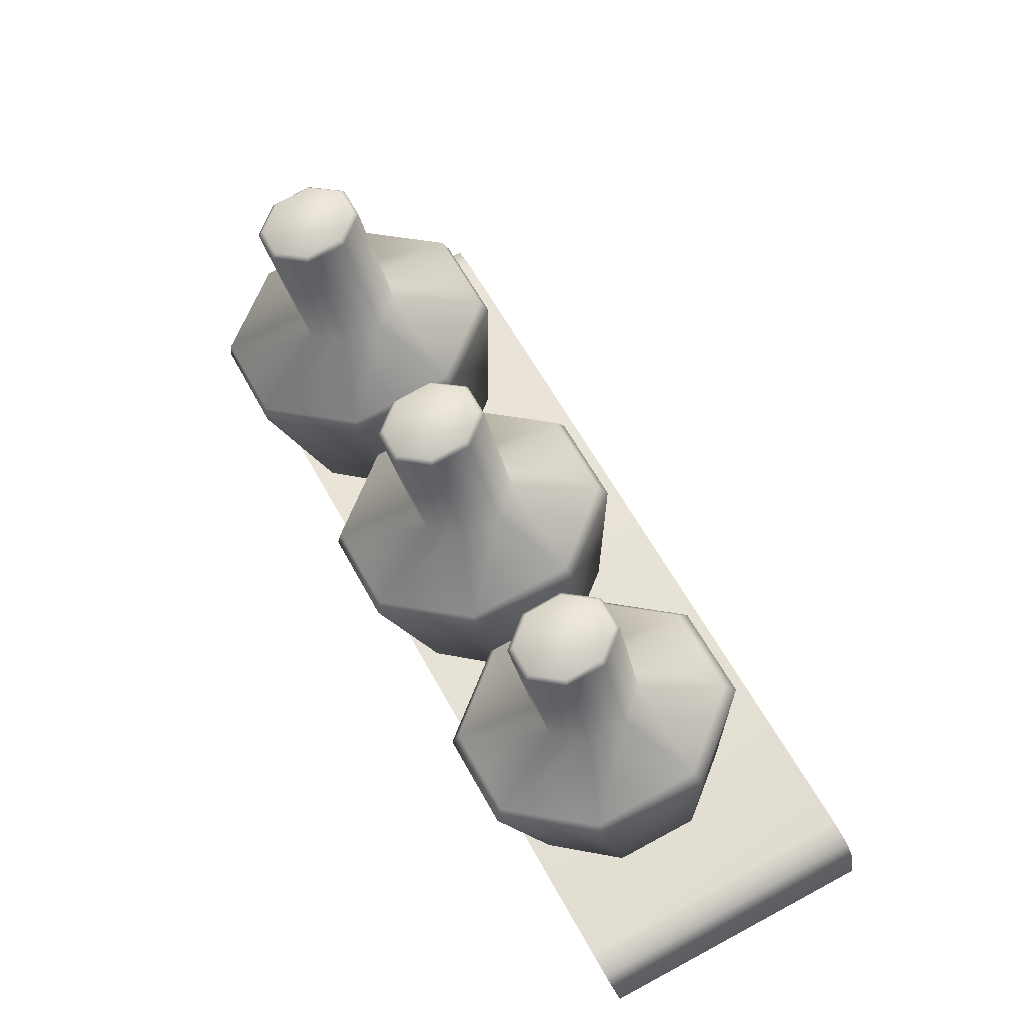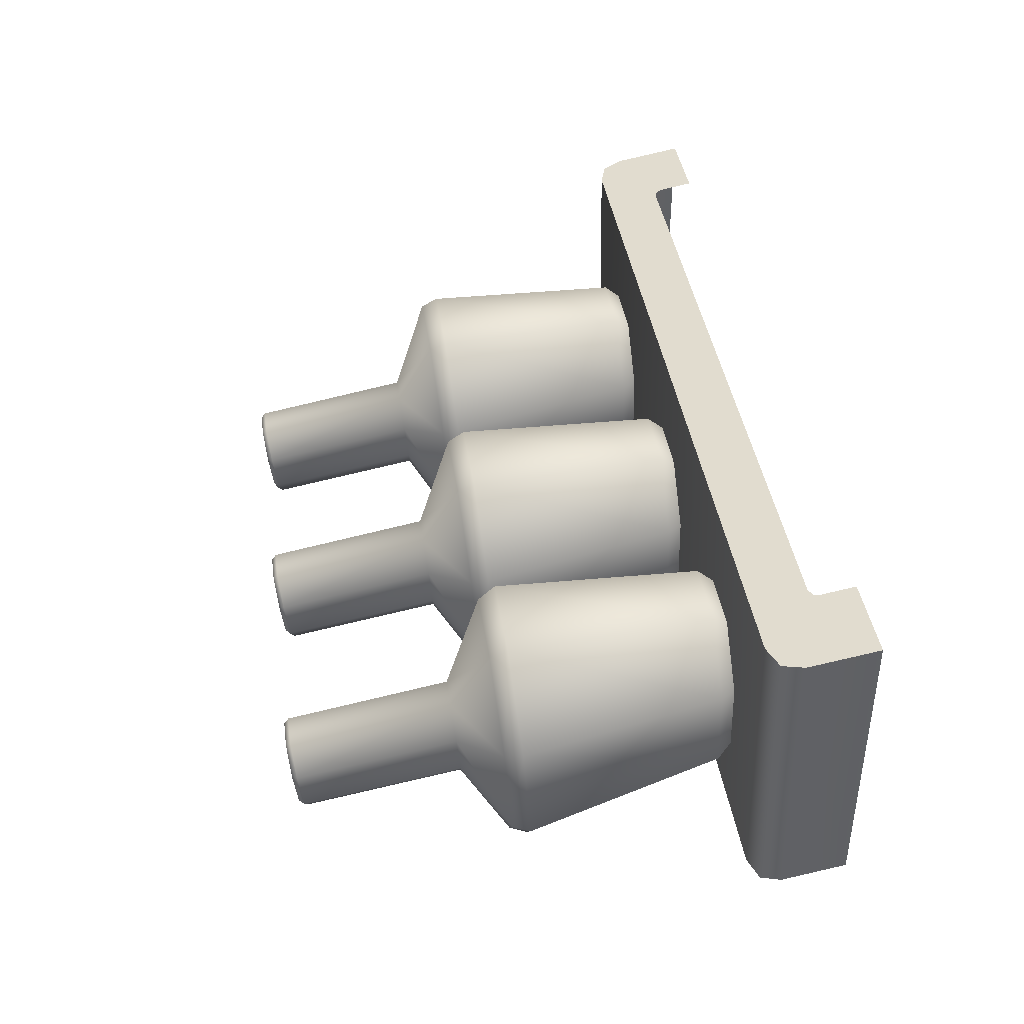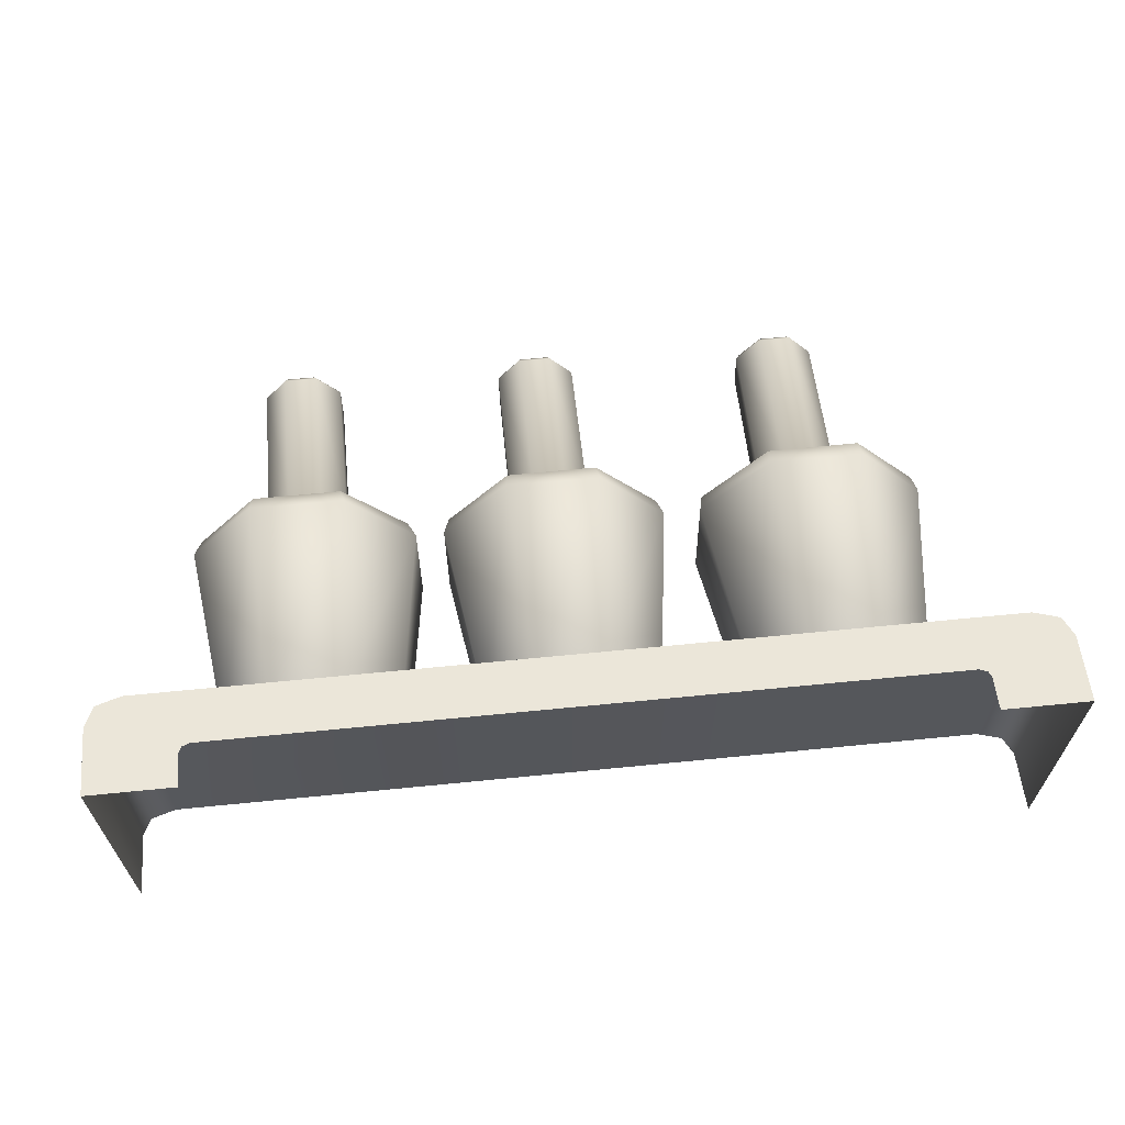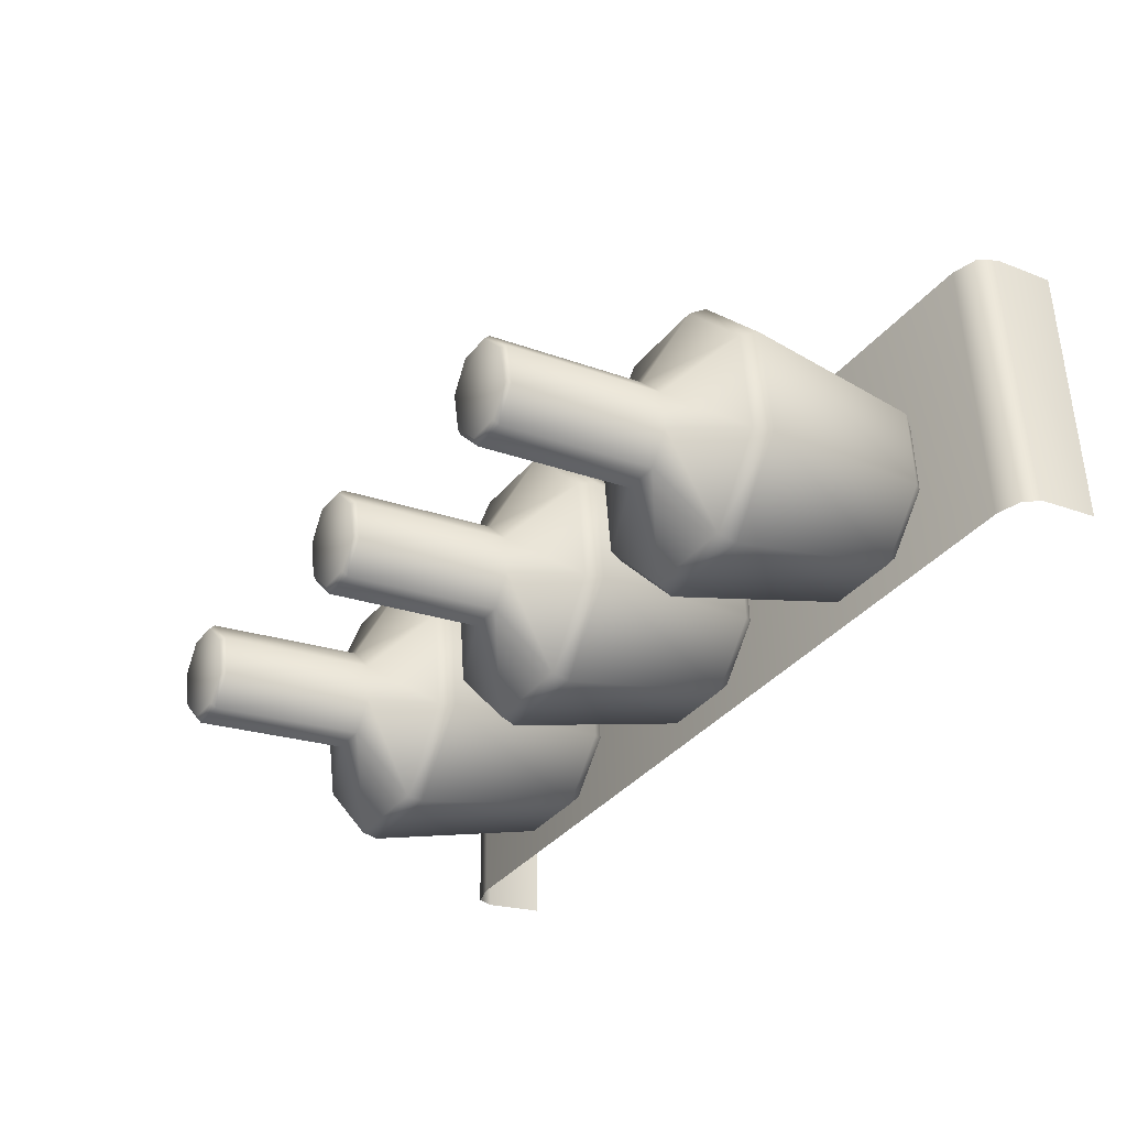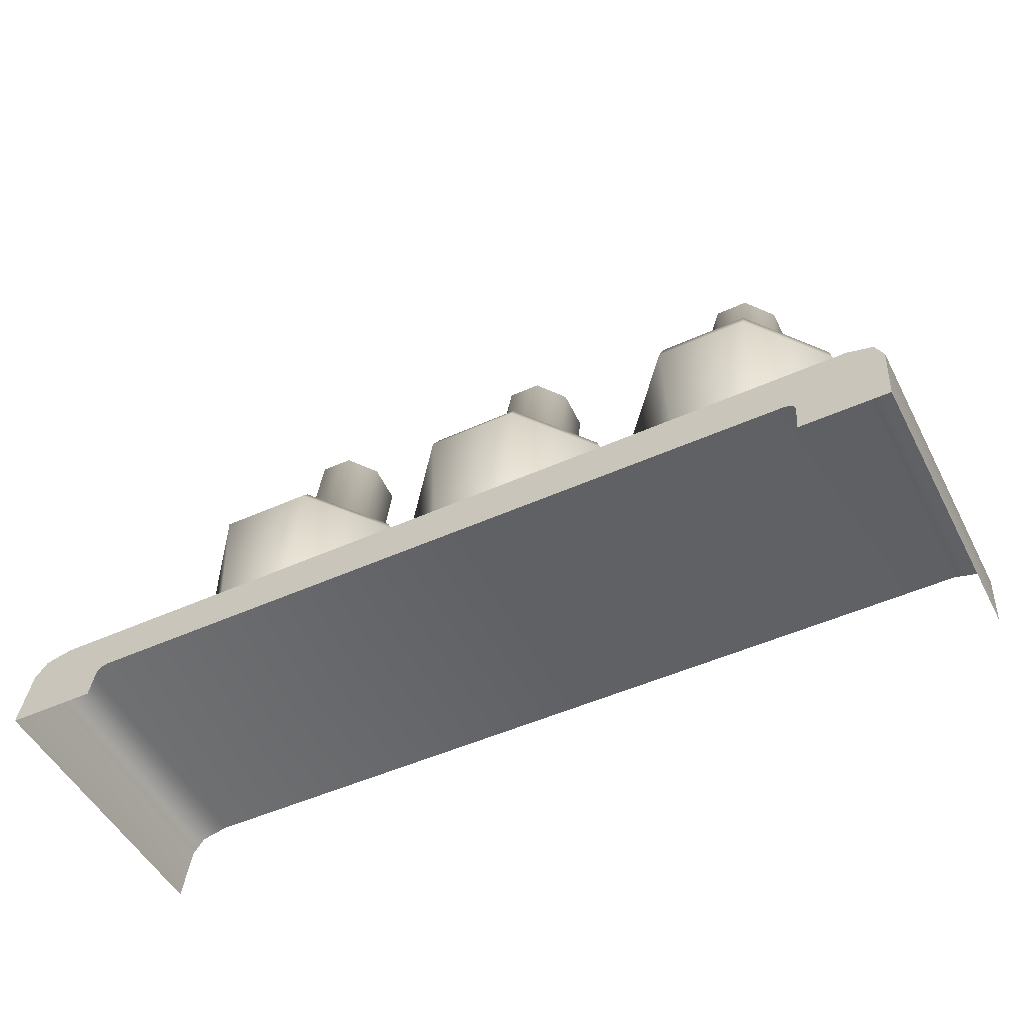
<metadata>
{"format":"obj","ext":"obj","renderer":"f3d","projection":"perspective","resolution":1024,"background":"white","views":[{"elev":61.5,"azim":-118.7,"up":"+Y"},{"elev":40.3,"azim":-98.2,"up":"+Z"},{"elev":64.6,"azim":-5.7,"up":"+Z"},{"elev":-37.4,"azim":-124.4,"up":"+Z"},{"elev":-49.4,"azim":26.5,"up":"+Y"}]}
</metadata>
<code>
g obj_bar_champagne
v -0.3607 1.319 -0.2364
v -0.3792 1.291 -0.3599
v -0.3791 1.294 -0.2412
v -0.3609 1.315 -0.3733
v -0.4494 1.289 -0.4437
v -0.3188 1.626 -0.4507
v -0.3186 1.639 -0.2724
v -0.3306 1.667 -0.284
v -0.4418 1.312 -0.47
v -0.5484 1.289 -0.4435
v -0.4246 1.617 -0.5766
v -0.3308 1.654 -0.4502
v -0.5561 1.312 -0.4698
v -0.6184 1.291 -0.3595
v -0.6368 1.315 -0.3728
v -0.6792 1.626 -0.4501
v -0.5738 1.617 -0.5763
v -0.4294 1.645 -0.5675
v -0.5686 1.645 -0.5672
v -0.6669 1.654 -0.4496
v -0.5635 1.726 -0.4115
v -0.4337 1.726 -0.4117
v -0.4337 1.731 -0.3476
v -0.4342 1.991 -0.3946
v -0.4718 1.722 -0.457
v -0.5255 1.722 -0.4569
v -0.4343 1.983 -0.458
v -0.5253 1.977 -0.5027
v -0.563 1.983 -0.4578
v -0.5572 1.991 -0.455
v -0.5232 1.986 -0.4955
v -0.472 1.977 -0.5028
v -0.475 1.986 -0.4956
v -0.4409 1.991 -0.4552
v -0.4408 1.998 -0.3979
v -0.6368 1.315 -0.3728
v -0.6182 1.294 -0.2408
v -0.6184 1.291 -0.3595
v -0.6366 1.319 -0.2359
v -0.5481 1.296 -0.157
v -0.679 1.639 -0.2718
v -0.6792 1.626 -0.4501
v -0.6669 1.654 -0.4496
v -0.5557 1.321 -0.1393
v -0.449 1.296 -0.1571
v -0.5733 1.648 -0.1459
v -0.6667 1.667 -0.2834
v -0.4414 1.321 -0.1395
v -0.3791 1.294 -0.2412
v -0.3607 1.319 -0.2364
v -0.3186 1.639 -0.2724
v -0.424 1.648 -0.1462
v -0.5681 1.676 -0.1661
v -0.4289 1.676 -0.1663
v -0.3306 1.667 -0.284
v -0.4337 1.731 -0.3476
v -0.5634 1.731 -0.3474
v -0.5635 1.726 -0.4115
v -0.563 1.983 -0.4578
v -0.5254 1.735 -0.3021
v -0.4716 1.735 -0.3022
v -0.5629 1.991 -0.3943
v -0.4718 1.996 -0.3497
v -0.4342 1.991 -0.3946
v -0.4408 1.998 -0.3979
v -0.4748 2.003 -0.3573
v -0.5251 1.996 -0.3496
v -0.523 2.003 -0.3572
v -0.5571 1.998 -0.3977
v -0.5572 1.991 -0.455
v -0.4408 1.998 -0.3979
v -0.475 1.986 -0.4956
v -0.4409 1.991 -0.4552
v -0.523 2.003 -0.3572
v -0.4748 2.003 -0.3573
v -0.5572 1.991 -0.455
v -0.5232 1.986 -0.4955
v -0.5571 1.998 -0.3977
v 0.4666 1.319 -0.2354
v 0.4488 1.291 -0.359
v 0.4483 1.294 -0.2403
v 0.4672 1.315 -0.3723
v 0.3791 1.289 -0.4433
v 0.5093 1.627 -0.4493
v 0.5086 1.639 -0.2711
v 0.5027 1.667 -0.2797
v 0.3868 1.312 -0.4696
v 0.28 1.289 -0.4439
v 0.4043 1.617 -0.576
v 0.5034 1.654 -0.4518
v 0.2725 1.312 -0.4702
v 0.2096 1.291 -0.3604
v 0.1913 1.315 -0.3739
v 0.1489 1.626 -0.4514
v 0.255 1.617 -0.5769
v 0.4019 1.645 -0.5742
v 0.2577 1.645 -0.575
v 0.1552 1.654 -0.4539
v 0.2644 1.726 -0.412
v 0.3941 1.726 -0.4112
v 0.3939 1.731 -0.3471
v 0.3933 1.991 -0.3941
v 0.3563 1.722 -0.4568
v 0.3026 1.722 -0.4571
v 0.3936 1.983 -0.4575
v 0.3028 1.977 -0.5029
v 0.2649 1.983 -0.4582
v 0.2707 1.991 -0.4554
v 0.3049 1.986 -0.4957
v 0.3561 1.977 -0.5026
v 0.3531 1.986 -0.4955
v 0.387 1.991 -0.4547
v 0.3867 1.998 -0.3974
v 0.1913 1.315 -0.3739
v 0.2091 1.294 -0.2417
v 0.2096 1.291 -0.3604
v 0.1907 1.319 -0.237
v 0.2789 1.296 -0.1573
v 0.1482 1.639 -0.2731
v 0.1489 1.626 -0.4514
v 0.1552 1.654 -0.4539
v 0.2711 1.321 -0.1397
v 0.3779 1.296 -0.1568
v 0.2533 1.648 -0.1465
v 0.1545 1.667 -0.2817
v 0.3854 1.321 -0.139
v 0.4483 1.294 -0.2403
v 0.4666 1.319 -0.2354
v 0.5086 1.639 -0.2711
v 0.4025 1.649 -0.1456
v 0.256 1.677 -0.1594
v 0.4002 1.677 -0.1586
v 0.5027 1.667 -0.2797
v 0.3939 1.731 -0.3471
v 0.2641 1.731 -0.3479
v 0.2644 1.726 -0.412
v 0.2649 1.983 -0.4582
v 0.3019 1.735 -0.3023
v 0.3557 1.735 -0.302
v 0.2647 1.991 -0.3948
v 0.3555 1.996 -0.3495
v 0.3933 1.991 -0.3941
v 0.3867 1.998 -0.3974
v 0.3525 2.003 -0.3571
v 0.3022 1.996 -0.3498
v 0.3043 2.003 -0.3574
v 0.2704 1.998 -0.3981
v 0.2707 1.991 -0.4554
v 0.3867 1.998 -0.3974
v 0.3531 1.986 -0.4955
v 0.387 1.991 -0.4547
v 0.3043 2.003 -0.3574
v 0.3525 2.003 -0.3571
v 0.2707 1.991 -0.4554
v 0.3049 1.986 -0.4957
v 0.2704 1.998 -0.3981
v 0.04559 1.319 -0.2358
v 0.02748 1.291 -0.3594
v 0.02726 1.294 -0.2406
v 0.04585 1.315 -0.3727
v -0.04241 1.289 -0.4435
v 0.08796 1.626 -0.4499
v 0.08762 1.639 -0.2716
v 0.07865 1.667 -0.2817
v -0.03477 1.312 -0.4697
v -0.1415 1.289 -0.4438
v -0.01736 1.617 -0.5762
v 0.07898 1.654 -0.4509
v -0.1491 1.312 -0.4701
v -0.2117 1.291 -0.36
v -0.2301 1.315 -0.3735
v -0.2724 1.626 -0.4509
v -0.1666 1.617 -0.5766
v -0.02099 1.645 -0.5708
v -0.1627 1.645 -0.5712
v -0.2631 1.654 -0.4518
v -0.1569 1.726 -0.4118
v -0.02712 1.726 -0.4114
v -0.02725 1.731 -0.3473
v -0.0278 1.991 -0.3943
v -0.06504 1.722 -0.4568
v -0.1188 1.722 -0.457
v -0.02768 1.983 -0.4577
v -0.1186 1.977 -0.5028
v -0.1563 1.983 -0.458
v -0.1506 1.991 -0.4552
v -0.1164 1.986 -0.4957
v -0.06528 1.977 -0.5026
v -0.06826 1.986 -0.4955
v -0.03428 1.991 -0.4549
v -0.03439 1.998 -0.3976
v -0.2301 1.315 -0.3735
v -0.2119 1.294 -0.2413
v -0.2117 1.291 -0.36
v -0.2303 1.319 -0.2366
v -0.142 1.296 -0.1572
v -0.2728 1.639 -0.2726
v -0.2724 1.626 -0.4509
v -0.2631 1.654 -0.4518
v -0.1497 1.321 -0.1395
v -0.04296 1.296 -0.1569
v -0.1675 1.648 -0.1463
v -0.2634 1.667 -0.2827
v -0.03541 1.321 -0.1392
v 0.02726 1.294 -0.2406
v 0.04559 1.319 -0.2358
v 0.08762 1.639 -0.2716
v -0.01818 1.648 -0.1458
v -0.1635 1.676 -0.1628
v -0.02178 1.676 -0.1624
v 0.07865 1.667 -0.2817
v -0.02725 1.731 -0.3473
v -0.157 1.731 -0.3477
v -0.1569 1.726 -0.4118
v -0.1563 1.983 -0.458
v -0.1191 1.735 -0.3022
v -0.06533 1.735 -0.3021
v -0.1565 1.991 -0.3946
v -0.06557 1.996 -0.3495
v -0.0278 1.991 -0.3943
v -0.03439 1.998 -0.3976
v -0.06853 2.003 -0.3572
v -0.1189 1.996 -0.3497
v -0.1167 2.003 -0.3573
v -0.1507 1.998 -0.3979
v -0.1506 1.991 -0.4552
v -0.03439 1.998 -0.3976
v -0.06826 1.986 -0.4955
v -0.03428 1.991 -0.4549
v -0.1167 2.003 -0.3573
v -0.06853 2.003 -0.3572
v -0.1506 1.991 -0.4552
v -0.1164 1.986 -0.4957
v -0.1507 1.998 -0.3979
v -0.8056 1.14 -0.4661
v -0.8055 1.251 -0.00966
v -0.8056 1.14 0.0099
v -0.8055 1.243 -0.4852
v -0.7915 1.284 -0.01546
v -0.7915 1.274 -0.4908
v -0.7514 1.297 -0.01779
v -0.7514 1.287 -0.4931
v -0.0854 1.297 -0.01779
v -0.0854 1.287 -0.4931
v -0.8055 1.251 -0.00966
v -0.6695 1.14 0.0099
v -0.8056 1.14 0.0099
v -0.6695 1.194 0.0003
v -0.7915 1.284 -0.01546
v -0.6656 1.204 -0.00143
v -0.6537 1.209 -0.002304
v -0.7514 1.297 -0.01779
v -0.0854 1.297 -0.01779
v -0.0854 1.209 -0.002304
v 0.6348 1.251 -0.00966
v 0.6348 1.14 -0.4661
v 0.6348 1.14 0.0099
v 0.6348 1.243 -0.4852
v 0.6207 1.284 -0.01546
v 0.6207 1.274 -0.4908
v 0.5806 1.297 -0.01779
v 0.5806 1.287 -0.4931
v -0.0854 1.297 -0.01779
v -0.0854 1.287 -0.4931
v 0.4987 1.14 0.0099
v 0.6348 1.251 -0.00966
v 0.6348 1.14 0.0099
v 0.4987 1.194 0.0003
v 0.6207 1.284 -0.01546
v 0.4948 1.204 -0.00143
v 0.4829 1.209 -0.002304
v 0.5806 1.297 -0.01779
v -0.0854 1.297 -0.01779
v -0.0854 1.209 -0.002304
g obj_bar_champagne_0
f 3 2 1
f 4 1 2
f 2 5 4
f 4 6 1
f 7 1 6
f 7 6 8
f 9 4 5
f 5 10 9
f 6 4 11
f 9 11 4
f 12 8 6
f 6 11 12
f 13 9 10
f 10 14 13
f 15 13 14
f 15 16 13
f 13 17 9
f 11 9 17
f 17 13 16
f 11 17 18
f 18 12 11
f 17 16 19
f 19 18 17
f 20 19 16
f 20 21 19
f 12 22 8
f 23 8 22
f 23 22 24
f 18 25 12
f 22 12 25
f 19 26 18
f 26 19 21
f 25 18 26
f 27 24 22
f 22 25 27
f 26 21 28
f 29 28 21
f 29 30 28
f 31 28 30
f 25 26 32
f 28 32 26
f 28 31 32
f 32 27 25
f 33 32 31
f 32 33 27
f 34 27 33
f 27 34 24
f 35 24 34
f 38 37 36
f 39 36 37
f 37 40 39
f 39 41 36
f 42 36 41
f 42 41 43
f 44 39 40
f 40 45 44
f 41 39 46
f 44 46 39
f 47 43 41
f 41 46 47
f 48 44 45
f 45 49 48
f 50 48 49
f 50 51 48
f 48 52 44
f 46 44 52
f 52 48 51
f 46 52 53
f 53 47 46
f 52 51 54
f 54 53 52
f 55 54 51
f 55 56 54
f 47 57 43
f 58 43 57
f 58 57 59
f 53 60 47
f 57 47 60
f 54 61 53
f 61 54 56
f 60 53 61
f 62 59 57
f 57 60 62
f 61 56 63
f 64 63 56
f 64 65 63
f 66 63 65
f 60 61 67
f 63 67 61
f 63 66 67
f 67 62 60
f 68 67 66
f 67 68 62
f 69 62 68
f 62 69 59
f 70 59 69
f 73 72 71
f 72 74 71
f 71 74 75
f 76 74 72
f 77 76 72
f 78 74 76
f 81 80 79
f 82 79 80
f 80 83 82
f 82 84 79
f 85 79 84
f 85 84 86
f 87 82 83
f 83 88 87
f 84 82 89
f 87 89 82
f 90 86 84
f 84 89 90
f 91 87 88
f 88 92 91
f 93 91 92
f 93 94 91
f 91 95 87
f 89 87 95
f 95 91 94
f 89 95 96
f 96 90 89
f 95 94 97
f 97 96 95
f 98 97 94
f 98 99 97
f 90 100 86
f 101 86 100
f 101 100 102
f 96 103 90
f 100 90 103
f 97 104 96
f 104 97 99
f 103 96 104
f 105 102 100
f 100 103 105
f 104 99 106
f 107 106 99
f 107 108 106
f 109 106 108
f 103 104 110
f 106 110 104
f 106 109 110
f 110 105 103
f 111 110 109
f 110 111 105
f 112 105 111
f 105 112 102
f 113 102 112
f 116 115 114
f 117 114 115
f 115 118 117
f 117 119 114
f 120 114 119
f 120 119 121
f 122 117 118
f 118 123 122
f 119 117 124
f 122 124 117
f 125 121 119
f 119 124 125
f 126 122 123
f 123 127 126
f 128 126 127
f 128 129 126
f 126 130 122
f 124 122 130
f 130 126 129
f 124 130 131
f 131 125 124
f 130 129 132
f 132 131 130
f 133 132 129
f 133 134 132
f 125 135 121
f 136 121 135
f 136 135 137
f 131 138 125
f 135 125 138
f 132 139 131
f 139 132 134
f 138 131 139
f 140 137 135
f 135 138 140
f 139 134 141
f 142 141 134
f 142 143 141
f 144 141 143
f 138 139 145
f 141 145 139
f 141 144 145
f 145 140 138
f 146 145 144
f 145 146 140
f 147 140 146
f 140 147 137
f 148 137 147
f 151 150 149
f 150 152 149
f 149 152 153
f 154 152 150
f 155 154 150
f 156 152 154
f 159 158 157
f 160 157 158
f 158 161 160
f 160 162 157
f 163 157 162
f 163 162 164
f 165 160 161
f 161 166 165
f 162 160 167
f 165 167 160
f 168 164 162
f 162 167 168
f 169 165 166
f 166 170 169
f 171 169 170
f 171 172 169
f 169 173 165
f 167 165 173
f 173 169 172
f 167 173 174
f 174 168 167
f 173 172 175
f 175 174 173
f 176 175 172
f 176 177 175
f 168 178 164
f 179 164 178
f 179 178 180
f 174 181 168
f 178 168 181
f 175 182 174
f 182 175 177
f 181 174 182
f 183 180 178
f 178 181 183
f 182 177 184
f 185 184 177
f 185 186 184
f 187 184 186
f 181 182 188
f 184 188 182
f 184 187 188
f 188 183 181
f 189 188 187
f 188 189 183
f 190 183 189
f 183 190 180
f 191 180 190
f 194 193 192
f 195 192 193
f 193 196 195
f 195 197 192
f 198 192 197
f 198 197 199
f 200 195 196
f 196 201 200
f 197 195 202
f 200 202 195
f 203 199 197
f 197 202 203
f 204 200 201
f 201 205 204
f 206 204 205
f 206 207 204
f 204 208 200
f 202 200 208
f 208 204 207
f 202 208 209
f 209 203 202
f 208 207 210
f 210 209 208
f 211 210 207
f 211 212 210
f 203 213 199
f 214 199 213
f 214 213 215
f 209 216 203
f 213 203 216
f 210 217 209
f 217 210 212
f 216 209 217
f 218 215 213
f 213 216 218
f 217 212 219
f 220 219 212
f 220 221 219
f 222 219 221
f 216 217 223
f 219 223 217
f 219 222 223
f 223 218 216
f 224 223 222
f 223 224 218
f 225 218 224
f 218 225 215
f 226 215 225
f 229 228 227
f 228 230 227
f 227 230 231
f 232 230 228
f 233 232 228
f 234 230 232
f 237 236 235
f 238 235 236
f 236 239 238
f 240 238 239
f 239 241 240
f 242 240 241
f 241 243 242
f 244 242 243
f 247 246 245
f 248 245 246
f 245 248 249
f 250 249 248
f 250 251 249
f 252 249 251
f 252 251 253
f 254 253 251
f 257 256 255
f 258 255 256
f 255 258 259
f 260 259 258
f 259 260 261
f 262 261 260
f 261 262 263
f 264 263 262
f 267 266 265
f 268 265 266
f 266 269 268
f 270 268 269
f 270 269 271
f 272 271 269
f 272 273 271
f 274 271 273

</code>
